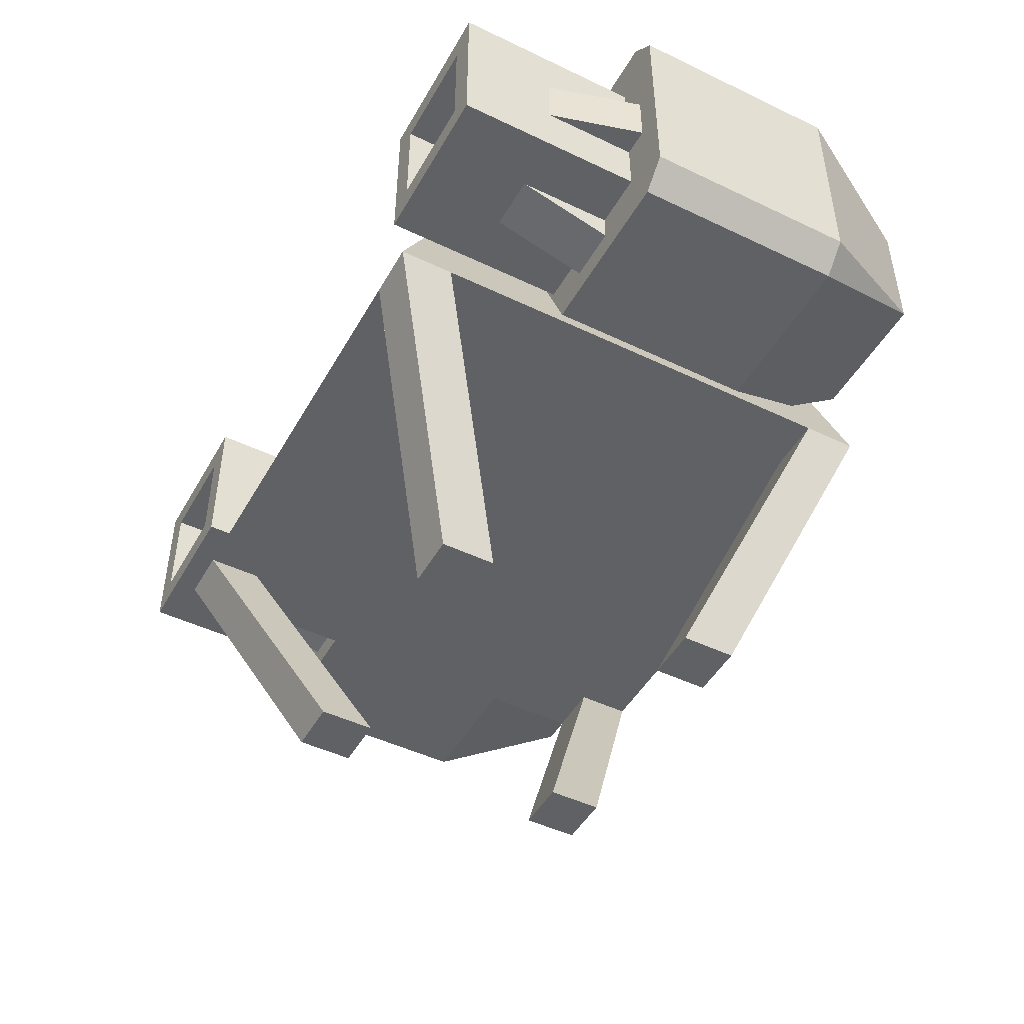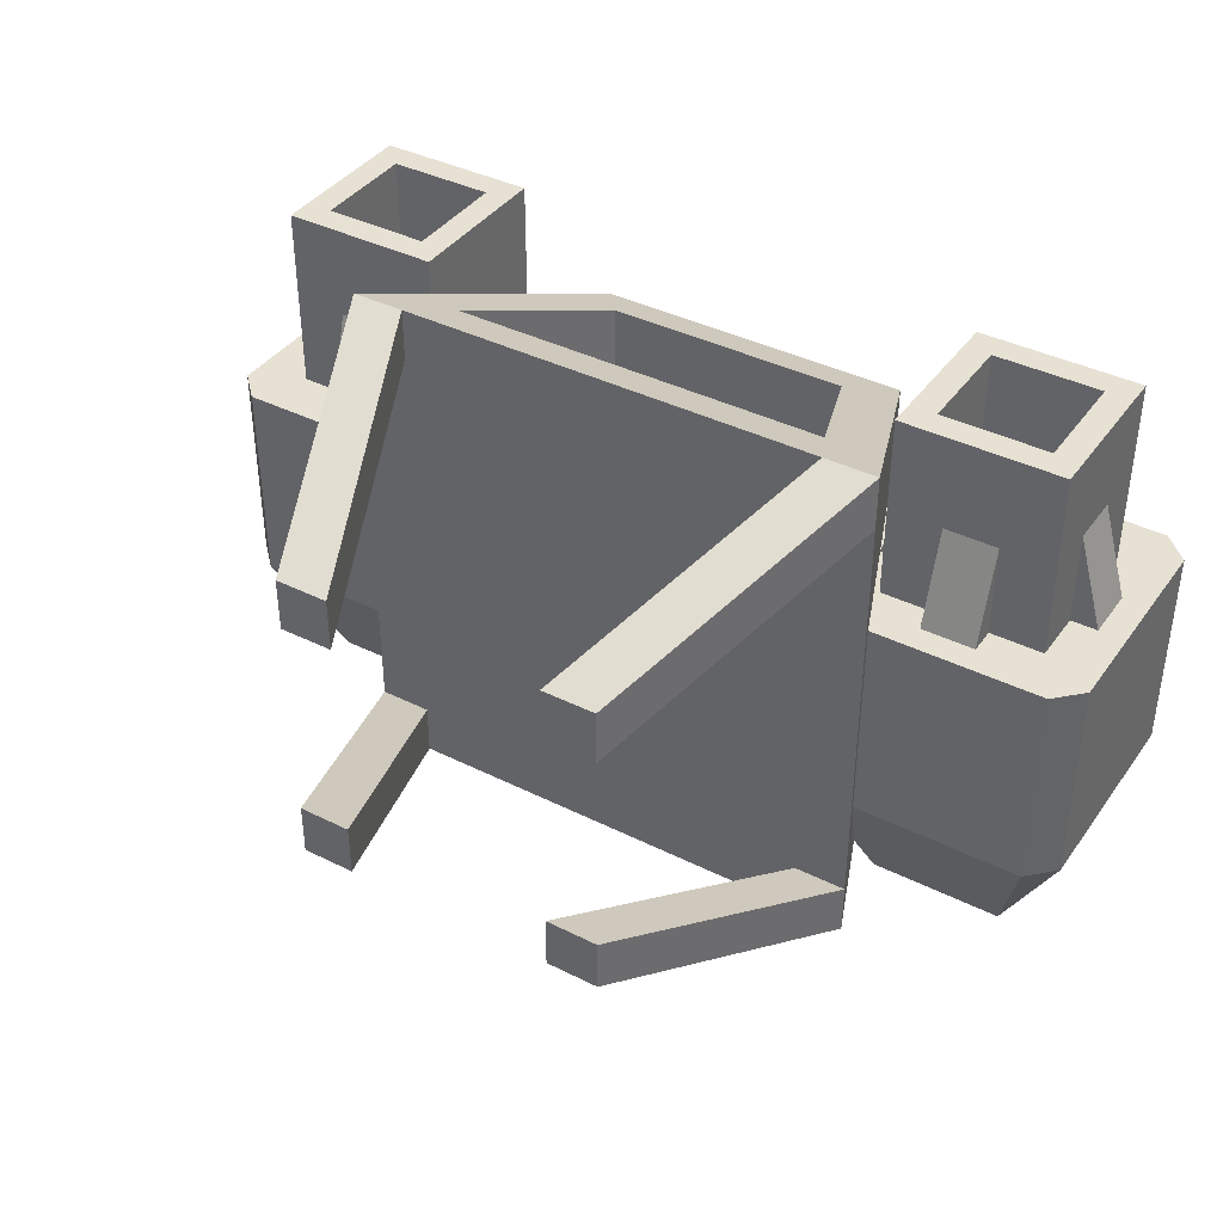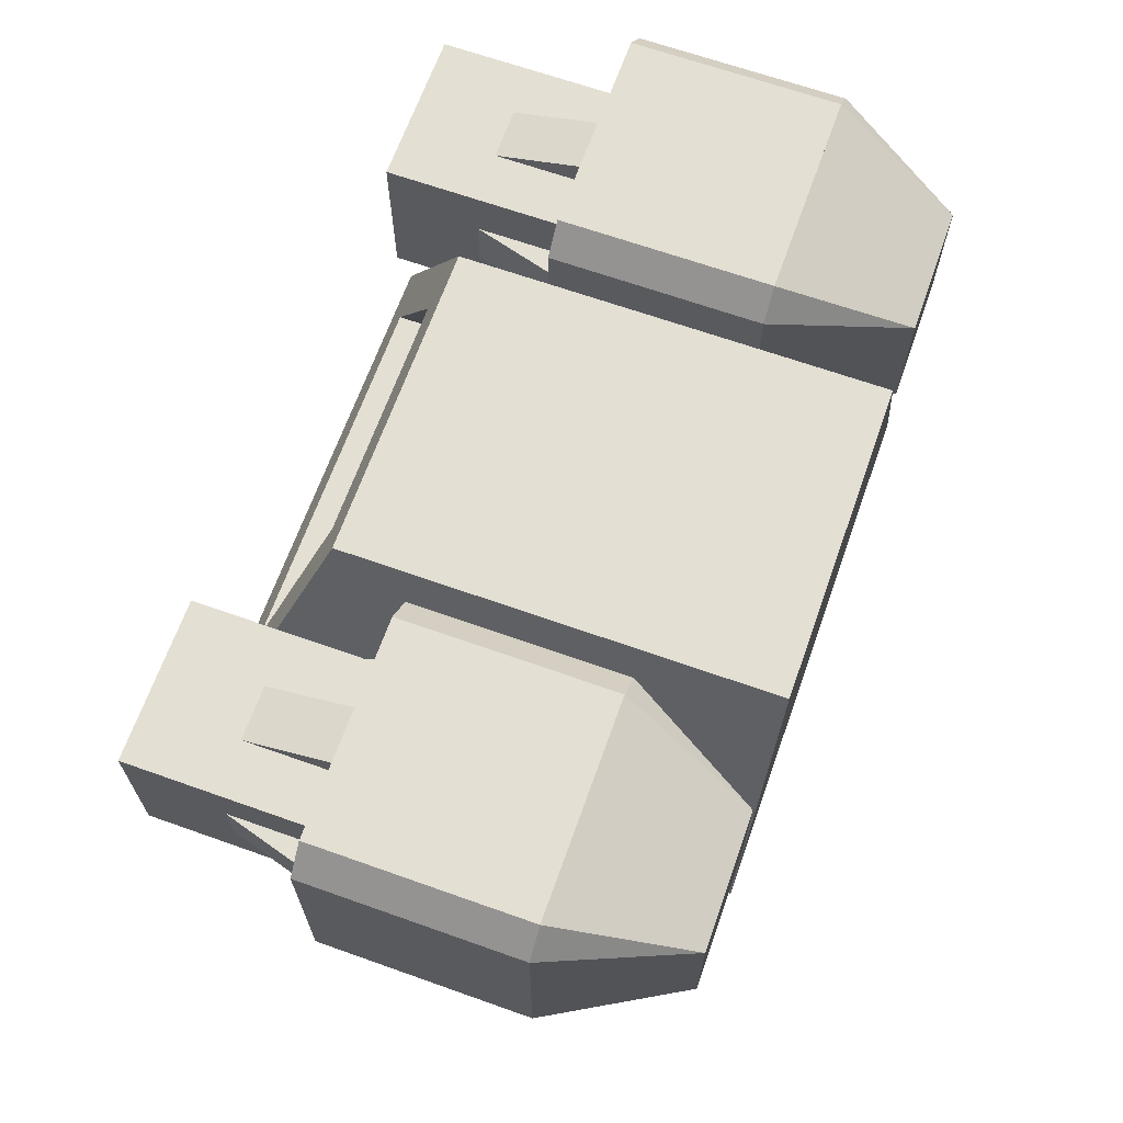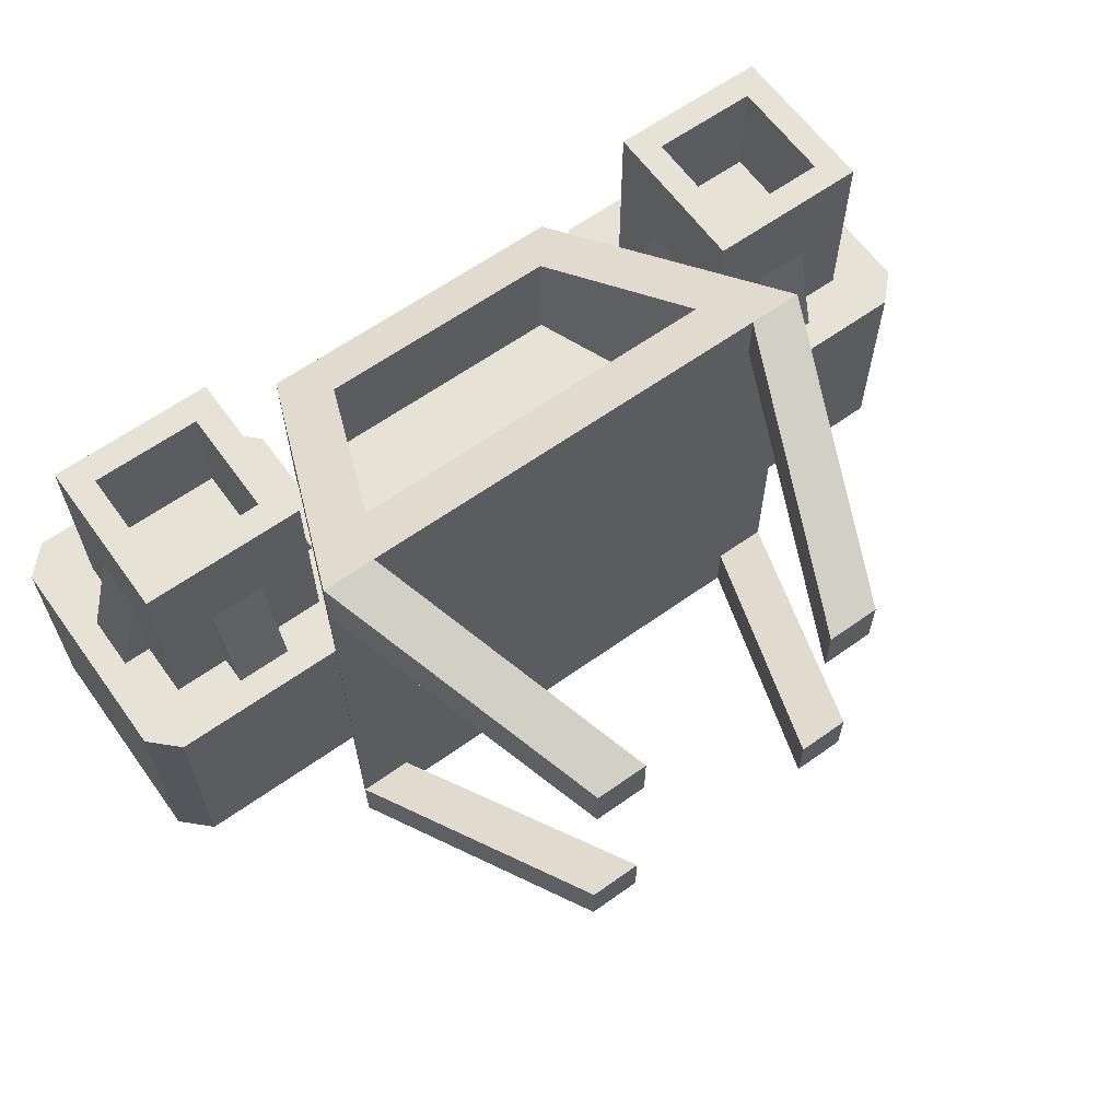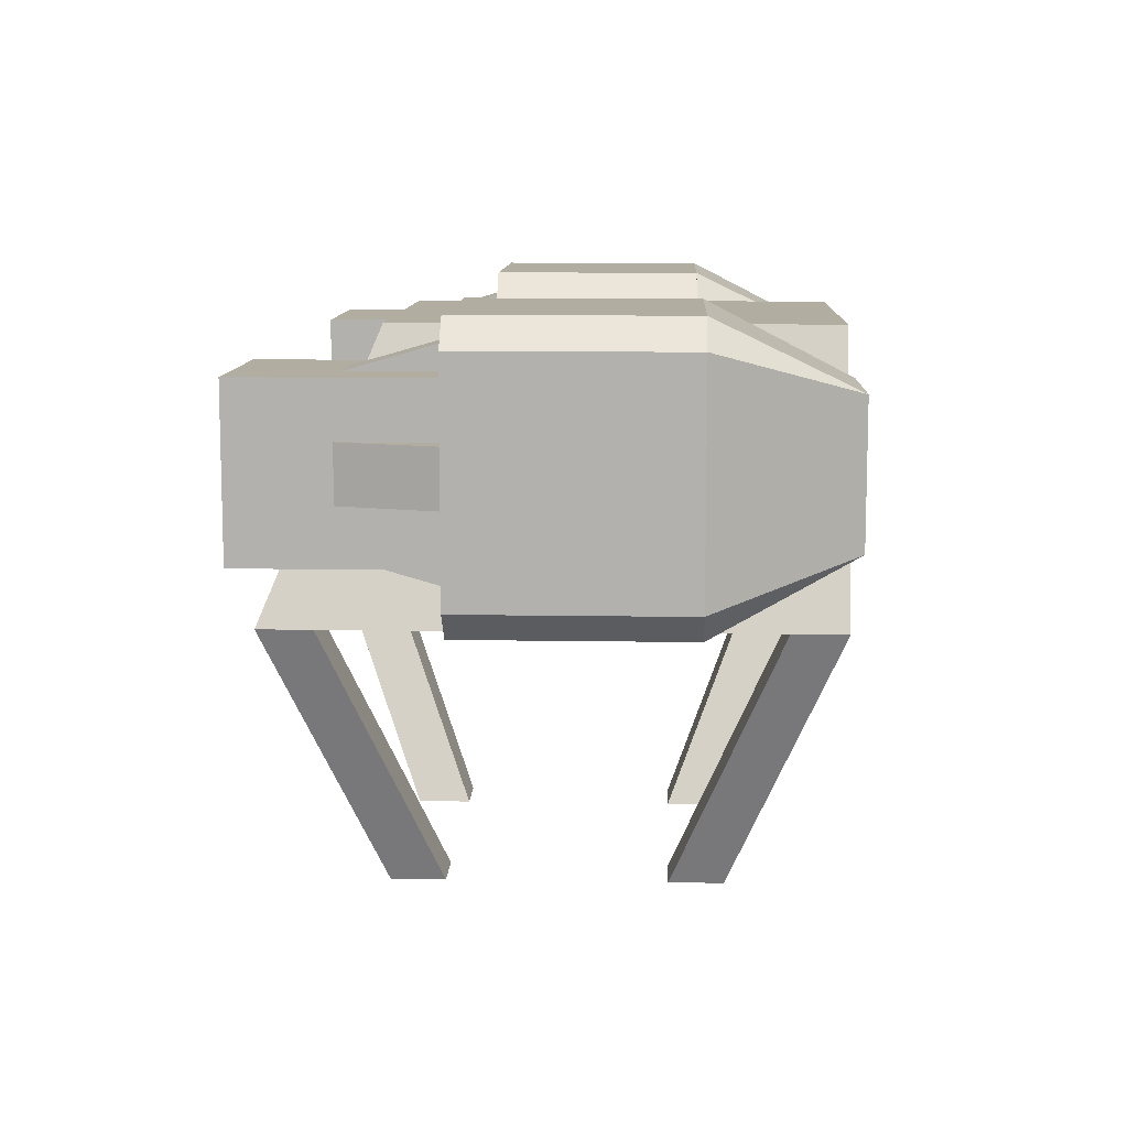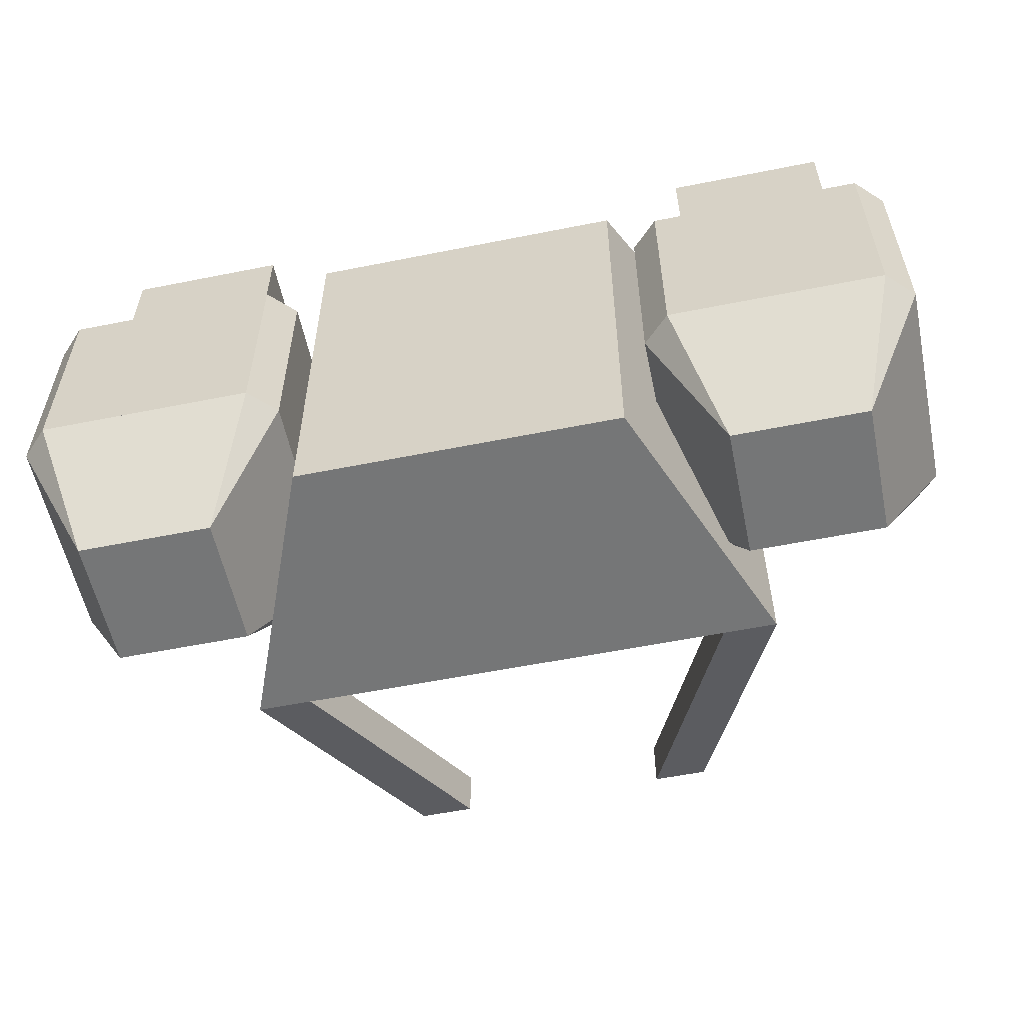
<metadata>
{"format":"obj","ext":"obj","renderer":"f3d","projection":"perspective","resolution":1024,"background":"white","views":[{"elev":-47.4,"azim":61.6,"up":"+Y"},{"elev":39.4,"azim":31.9,"up":"+Z"},{"elev":66.5,"azim":109.6,"up":"+Y"},{"elev":62.9,"azim":-35.8,"up":"+Z"},{"elev":10.3,"azim":92.5,"up":"+Y"},{"elev":-56.7,"azim":-168.2,"up":"+Z"}]}
</metadata>
<code>
g mergedBlocks
v 0.5 -0.02501 0.5
v 0.5 -0.02501 -0.5
v -0.5 -0.02501 0.5
v -0.5 -0.02501 -0.5
v -0.38 0.275 -0.5
v 0.38 0.275 -0.5
v 0.46 0.07499 0.46
v -0.3533 0.07499 0.46
v 0.3533 0.07499 0.46
v -0.46 0.07499 0.46
v -0.38 0.275 -0.06
v 0.38 0.275 -0.06
v 0.3533 0.07499 0.2986
v -0.3533 0.07499 0.2986
v -0.45 0.425 0.5
v -0.5 0.175 0.5
v -0.45 0.125 0.5
v -0.7501 0.125 0.5
v -0.7001 0.175 0.5
v -0.7001 0.375 0.5
v -0.7501 0.425 0.5
v -0.5 0.375 0.5
v -0.6501 0.425 0.15
v -0.6501 0.425 0.325
v -0.6501 0.475 0.15
v -0.45 0.425 0.15
v -0.5501 0.425 0.15
v -0.5501 0.425 0.325
v -0.7501 0.425 0.15
v -0.5501 0.475 0.15
v -0.4 0.325 0.15
v -0.4 0.475 0.15
v -0.45 0.325 0.15
v -0.5 0.475 0.15
v -0.45 0.325 0.325
v -0.45 0.225 0.15
v -0.4 0.225 0.15
v -0.45 0.225 0.325
v -0.45 0.125 0.15
v -0.5501 0.125 0.325
v -0.5501 0.07496 0.15
v -0.5501 0.125 0.15
v -0.6501 0.125 0.15
v -0.6501 0.07496 0.15
v -0.6501 0.125 0.325
v -0.7501 0.125 0.15
v -0.7501 0.325 0.15
v -0.8001 0.325 0.15
v -0.8001 0.475 0.15
v -0.7501 0.325 0.325
v -0.8001 0.07496 0.15
v -0.8001 0.225 0.15
v -0.7501 0.225 0.15
v -0.7501 0.225 0.325
v -0.4 0.07496 0.15
v -0.35 0.475 -0.25
v -0.35 0.07496 -0.25
v -0.4 0.525 -0.25
v -0.4 0.02495 -0.25
v -0.8001 0.525 -0.25
v -0.8001 0.02495 -0.25
v -0.8501 0.475 -0.25
v -0.8501 0.07496 -0.25
v 0.45 0.425 0.5
v 0.5 0.175 0.5
v 0.45 0.125 0.5
v 0.7501 0.125 0.5
v 0.7001 0.175 0.5
v 0.7001 0.375 0.5
v 0.7501 0.425 0.5
v 0.5 0.375 0.5
v 0.6501 0.425 0.15
v 0.6501 0.425 0.325
v 0.6501 0.475 0.15
v 0.45 0.425 0.15
v 0.5501 0.425 0.15
v 0.5501 0.425 0.325
v 0.7501 0.425 0.15
v 0.5501 0.475 0.15
v 0.4 0.325 0.15
v 0.4 0.475 0.15
v 0.45 0.325 0.15
v 0.5 0.475 0.15
v 0.45 0.325 0.325
v 0.45 0.225 0.15
v 0.4 0.225 0.15
v 0.45 0.225 0.325
v 0.45 0.125 0.15
v 0.5501 0.125 0.325
v 0.5501 0.07496 0.15
v 0.5501 0.125 0.15
v 0.6501 0.125 0.15
v 0.6501 0.07496 0.15
v 0.6501 0.125 0.325
v 0.7501 0.125 0.15
v 0.7501 0.325 0.15
v 0.8001 0.325 0.15
v 0.8001 0.475 0.15
v 0.7501 0.325 0.325
v 0.8001 0.07496 0.15
v 0.8001 0.225 0.15
v 0.7501 0.225 0.15
v 0.7501 0.225 0.325
v 0.4 0.07496 0.15
v 0.35 0.475 -0.25
v 0.35 0.07496 -0.25
v 0.4 0.525 -0.25
v 0.4 0.02496 -0.25
v 0.8001 0.525 -0.25
v 0.8001 0.02496 -0.25
v 0.8501 0.475 -0.25
v 0.8501 0.07496 -0.25
v 0.4 -0.02501 0.5
v 0.4 -0.02501 0.4
v 0.5 -0.02501 0.5
v 0.5 -0.02501 0.4
v 0.2 -0.525 0.2
v 0.2 -0.525 0.3
v 0.3 -0.525 0.2
v 0.3 -0.525 0.3
v -0.5 -0.02501 0.5
v -0.5 -0.02501 0.4
v -0.4 -0.02501 0.5
v -0.4 -0.02501 0.4
v -0.2 -0.525 0.2
v -0.3 -0.525 0.2
v -0.3 -0.525 0.3
v -0.2 -0.525 0.3
v -0.5 -0.02501 -0.4
v -0.4 -0.02501 -0.4
v -0.3 -0.525 -0.2
v -0.2 -0.525 -0.2
v -0.5 -0.02501 -0.5
v -0.4 -0.02501 -0.5
v 0.5 -0.02501 -0.5
v 0.3 -0.525 -0.3
v 0.5 -0.02501 -0.4
v 0.3 -0.525 -0.2
v -0.3 -0.525 -0.3
v 0.4 -0.02501 -0.5
v 0.2 -0.525 -0.3
v 0.4 -0.02501 -0.4
v 0.2 -0.525 -0.2
v -0.2 -0.525 -0.3
v -0.3 0.475 -0.5
v 0.3 0.475 -0.5
v 0.3 0.475 0.3
v -0.3 0.475 0.3
v 0.2305 0.3821 0.3371
v -0.2305 0.3821 0.3371
v -0.2305 0.3821 0.2371
v 0.2305 0.3821 0.2371
v -0.475 0.4 -0.5
v -0.475 0.15 -0.5
v -0.7251 0.4 -0.5
v -0.7251 0.15 -0.5
v -0.8001 0.02495 0.15
v -0.4 0.02495 0.15
v -0.8501 0.07496 0.15
v -0.8001 0.525 0.15
v -0.8501 0.475 0.15
v -0.4 0.525 0.15
v -0.35 0.475 0.15
v -0.35 0.07496 0.15
v 0.475 0.4 -0.5
v 0.475 0.15 -0.5
v 0.7251 0.4 -0.5
v 0.7251 0.15 -0.5
v 0.8001 0.02496 0.15
v 0.4 0.02496 0.15
v 0.8501 0.07496 0.15
v 0.8001 0.525 0.15
v 0.8501 0.475 0.15
v 0.4 0.525 0.15
v 0.35 0.475 0.15
v 0.35 0.07496 0.15
v 0.3533 0.07499 0.1371
v -0.3533 0.07499 0.1371
v -0.2305 0.3821 0.1371
v 0.2305 0.3821 0.1371
v -0.5 0.175 0.3
v -0.5 0.375 0.3
v -0.7001 0.175 0.3
v -0.7001 0.375 0.3
v 0.5 0.175 0.3
v 0.5 0.375 0.3
v 0.7001 0.175 0.3
v 0.7001 0.375 0.3
f 3 2 1
f 2 3 4
f 5 2 4
f 2 5 6
f 7 3 1
f 3 7 8
f 8 7 9
f 10 3 8
f 3 5 4
f 5 3 11
f 11 3 10
f 12 2 6
f 2 12 1
f 1 12 7
f 14 9 13
f 9 14 8
f 63 62 61
f 62 60 61
f 61 60 59
f 60 58 59
f 59 58 57
f 56 57 58
f 39 37 36
f 42 41 39
f 41 55 39
f 37 39 55
f 24 28 25
f 30 25 28
f 48 52 50
f 54 50 52
f 52 53 54
f 40 45 41
f 44 41 45
f 35 38 31
f 37 31 38
f 29 50 21
f 50 54 21
f 21 54 18
f 54 53 18
f 46 18 53
f 47 50 29
f 53 51 46
f 52 51 53
f 46 51 43
f 44 43 51
f 47 48 50
f 48 29 49
f 49 29 25
f 23 25 29
f 47 29 48
f 18 40 17
f 17 40 39
f 42 39 40
f 40 18 45
f 45 18 43
f 46 43 18
f 43 44 45
f 40 41 42
f 38 39 36
f 33 15 35
f 26 15 33
f 35 15 38
f 15 17 38
f 39 38 17
f 36 37 38
f 31 33 35
f 30 27 34
f 27 26 34
f 34 26 32
f 26 33 32
f 31 32 33
f 28 27 30
f 15 24 21
f 21 24 29
f 23 29 24
f 24 15 28
f 28 15 27
f 26 27 15
f 23 24 25
f 18 20 21
f 20 22 21
f 16 15 22
f 21 22 15
f 20 18 19
f 19 18 16
f 18 17 16
f 15 16 17
f 66 65 64
f 65 66 67
f 65 67 68
f 68 67 69
f 64 71 70
f 71 64 65
f 70 71 69
f 70 69 67
f 74 73 72
f 64 76 75
f 76 64 77
f 77 64 73
f 73 78 72
f 78 73 70
f 70 73 64
f 79 76 77
f 82 81 80
f 81 82 75
f 81 75 83
f 83 75 76
f 83 76 79
f 84 82 80
f 87 86 85
f 66 87 88
f 87 66 64
f 87 64 84
f 82 64 75
f 84 64 82
f 85 88 87
f 91 90 89
f 94 93 92
f 67 92 95
f 92 67 94
f 94 67 89
f 89 88 91
f 88 89 66
f 66 89 67
f 97 78 96
f 78 74 72
f 74 78 98
f 98 78 97
f 99 97 96
f 100 92 93
f 92 100 95
f 102 100 101
f 95 100 102
f 78 99 96
f 102 67 95
f 67 102 103
f 67 103 70
f 70 103 99
f 70 99 78
f 87 80 86
f 80 87 84
f 94 90 93
f 90 94 89
f 103 102 101
f 101 99 103
f 99 101 97
f 77 74 79
f 74 77 73
f 104 88 86
f 88 104 90
f 88 90 91
f 85 86 88
f 107 106 105
f 106 107 108
f 108 107 109
f 108 109 110
f 110 109 111
f 110 111 112
f 115 114 113
f 114 115 116
f 119 118 117
f 118 119 120
f 119 114 116
f 114 119 117
f 116 120 119
f 120 116 115
f 118 115 113
f 115 118 120
f 118 114 117
f 114 118 113
f 123 122 121
f 122 123 124
f 125 122 124
f 122 125 126
f 127 122 126
f 122 127 121
f 124 128 125
f 128 124 123
f 125 127 126
f 127 125 128
f 127 123 121
f 123 127 128
f 131 130 129
f 130 131 132
f 130 133 129
f 133 130 134
f 137 136 135
f 136 137 138
f 139 129 133
f 129 139 131
f 136 140 135
f 140 136 141
f 143 137 142
f 137 143 138
f 130 144 134
f 144 130 132
f 137 140 142
f 140 137 135
f 144 133 134
f 133 144 139
f 141 142 140
f 142 141 143
f 136 143 141
f 143 136 138
f 144 131 139
f 131 144 132
f 145 6 5
f 6 145 146
f 145 147 146
f 147 145 148
f 147 9 7
f 9 147 149
f 149 147 150
f 148 150 147
f 10 150 148
f 150 10 8
f 150 14 151
f 14 150 8
f 13 149 152
f 149 13 9
f 150 152 149
f 152 150 151
f 147 6 146
f 6 147 12
f 12 147 7
f 11 145 5
f 145 11 148
f 148 11 10
f 57 59 154
f 164 158 57
f 59 57 158
f 56 163 57
f 164 57 163
f 56 153 58
f 162 163 58
f 56 58 163
f 160 162 60
f 58 60 162
f 60 155 62
f 161 160 62
f 60 62 160
f 161 62 159
f 63 159 62
f 49 25 160
f 25 30 160
f 30 34 160
f 160 34 162
f 34 32 162
f 32 31 162
f 31 37 162
f 37 55 162
f 164 163 158
f 162 158 163
f 55 158 162
f 161 159 160
f 160 159 49
f 49 159 48
f 48 159 52
f 52 159 51
f 159 157 51
f 51 157 44
f 44 157 41
f 41 157 55
f 158 55 157
f 63 156 61
f 157 159 61
f 63 61 159
f 158 157 59
f 61 59 157
f 59 61 154
f 156 154 61
f 60 58 155
f 153 155 58
f 155 156 62
f 63 62 156
f 153 56 154
f 57 154 56
f 156 155 154
f 153 154 155
f 167 166 165
f 166 167 168
f 105 166 106
f 166 105 165
f 168 111 112
f 111 168 167
f 107 167 165
f 167 107 109
f 110 166 168
f 166 110 108
f 169 108 110
f 108 169 170
f 171 110 112
f 110 171 169
f 110 168 112
f 169 104 170
f 104 169 90
f 90 169 93
f 93 169 100
f 100 169 171
f 100 171 101
f 101 171 97
f 97 171 98
f 98 171 172
f 172 171 173
f 174 170 104
f 175 170 174
f 170 175 176
f 174 104 86
f 174 86 80
f 174 80 81
f 174 81 83
f 174 83 172
f 172 83 79
f 172 79 74
f 172 74 98
f 111 171 112
f 171 111 173
f 172 111 109
f 111 172 173
f 111 167 109
f 174 109 107
f 109 174 172
f 175 107 105
f 107 175 174
f 107 165 105
f 175 106 176
f 106 175 105
f 170 106 108
f 106 170 176
f 166 108 106
f 178 13 177
f 13 178 14
f 177 179 178
f 179 177 180
f 151 178 179
f 178 151 14
f 151 180 152
f 180 151 179
f 13 180 177
f 180 13 152
f 19 16 183
f 181 183 16
f 22 182 16
f 181 16 182
f 22 20 182
f 184 182 20
f 184 20 183
f 19 183 20
f 184 183 182
f 181 182 183
f 187 186 185
f 186 187 188
f 69 187 68
f 187 69 188
f 69 186 188
f 186 69 71
f 186 65 185
f 65 186 71
f 65 187 185
f 187 65 68

</code>
